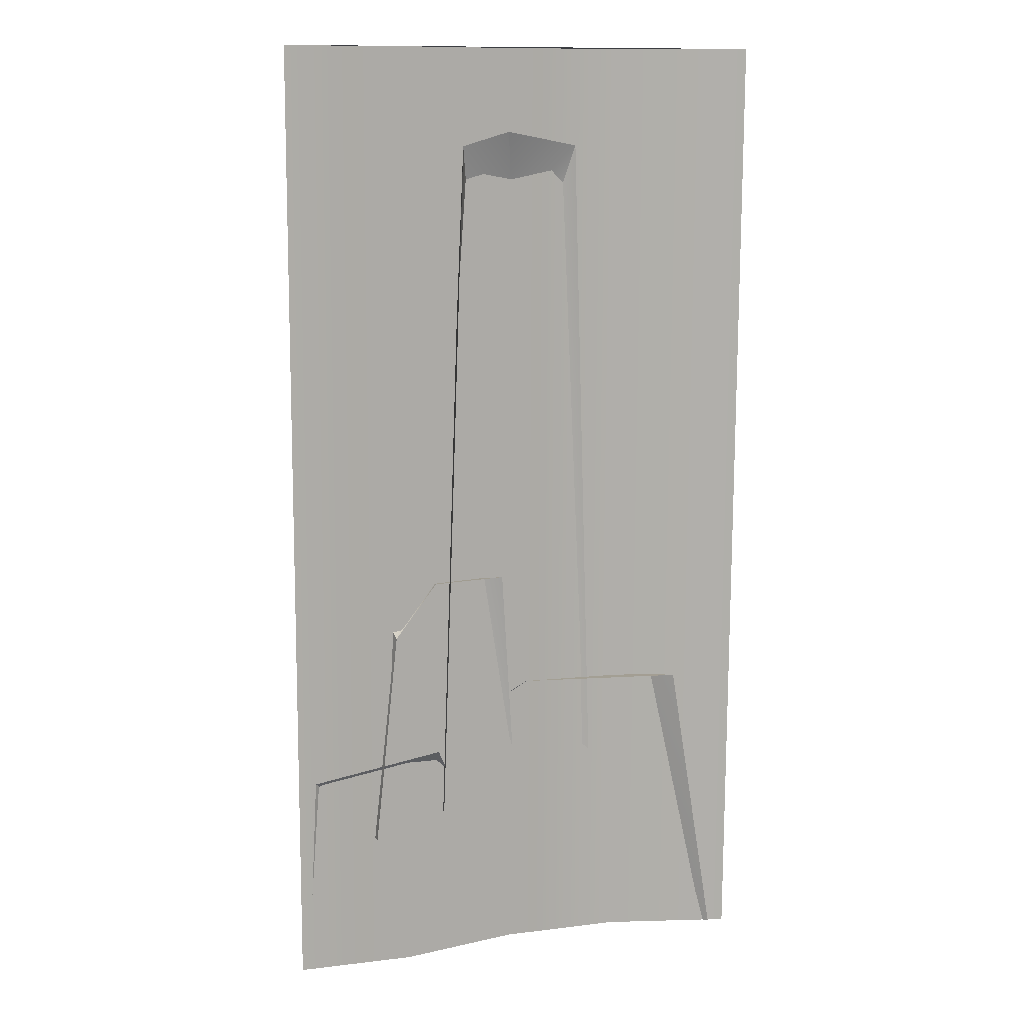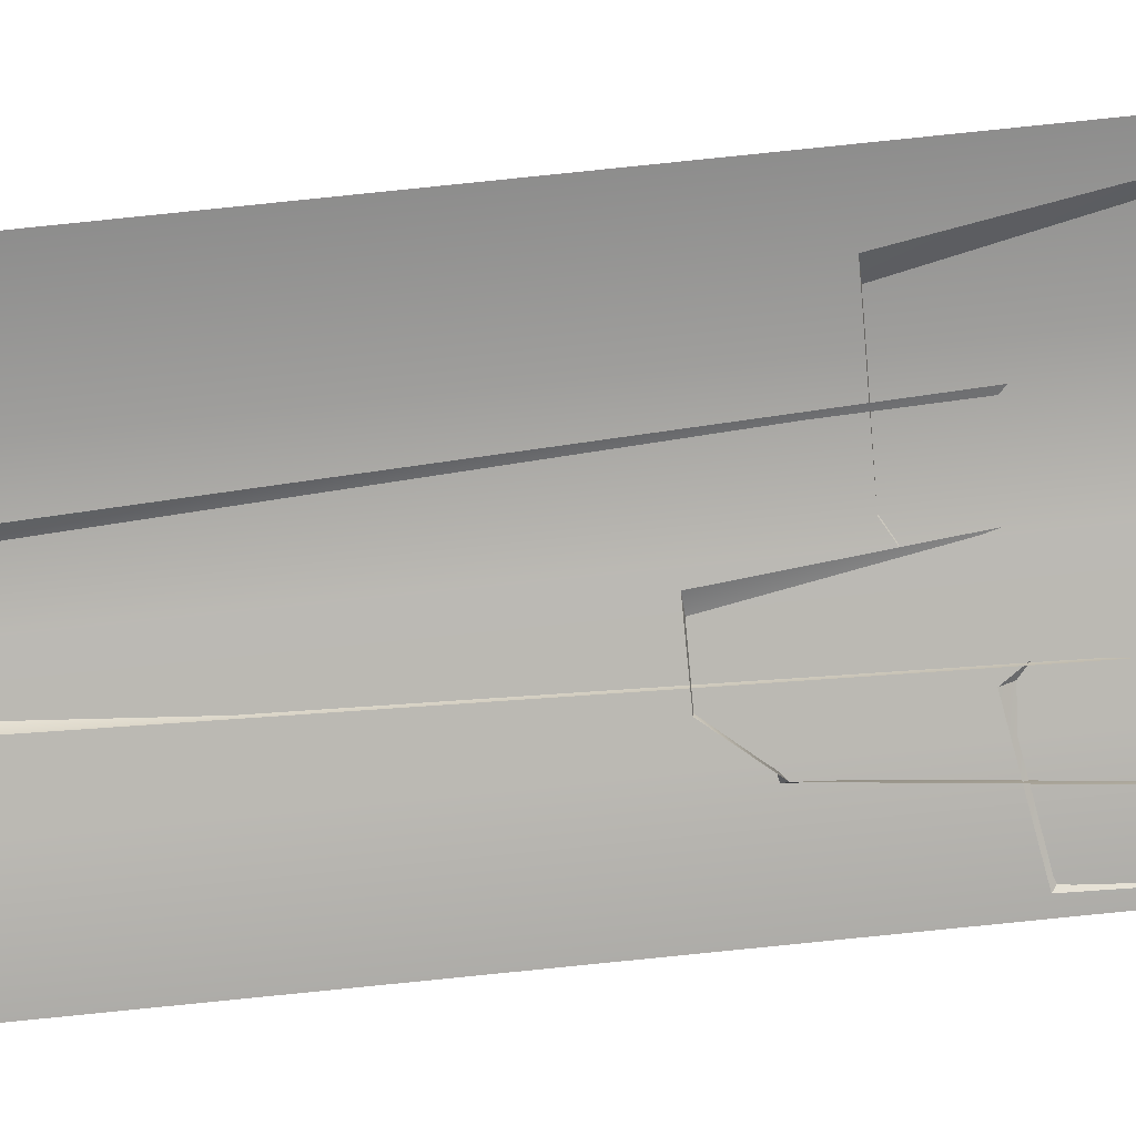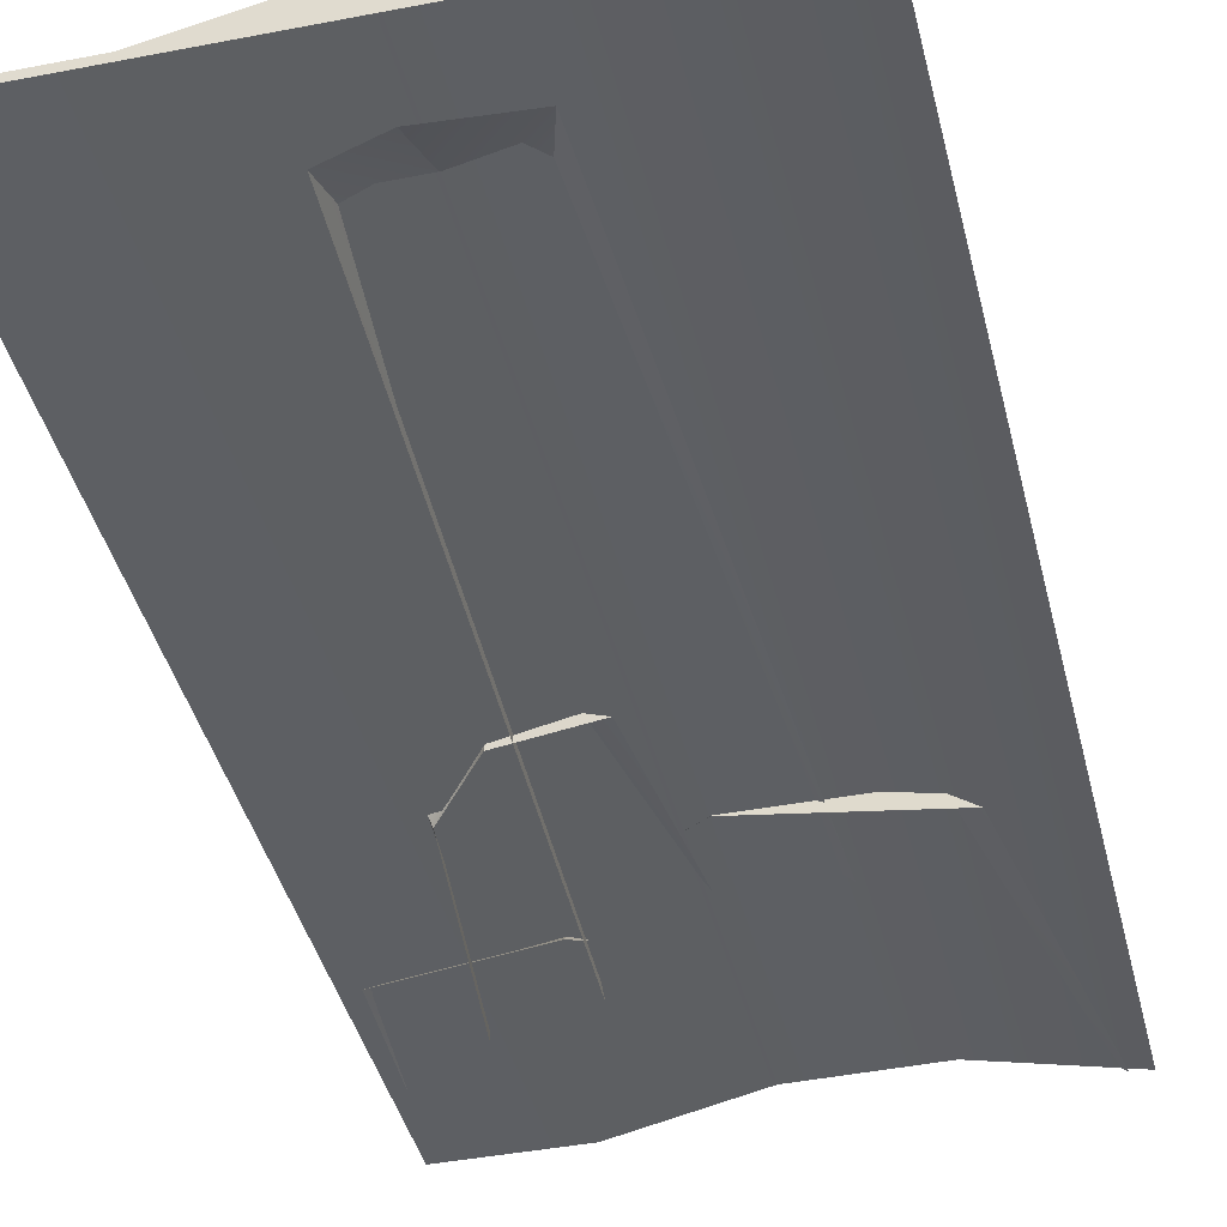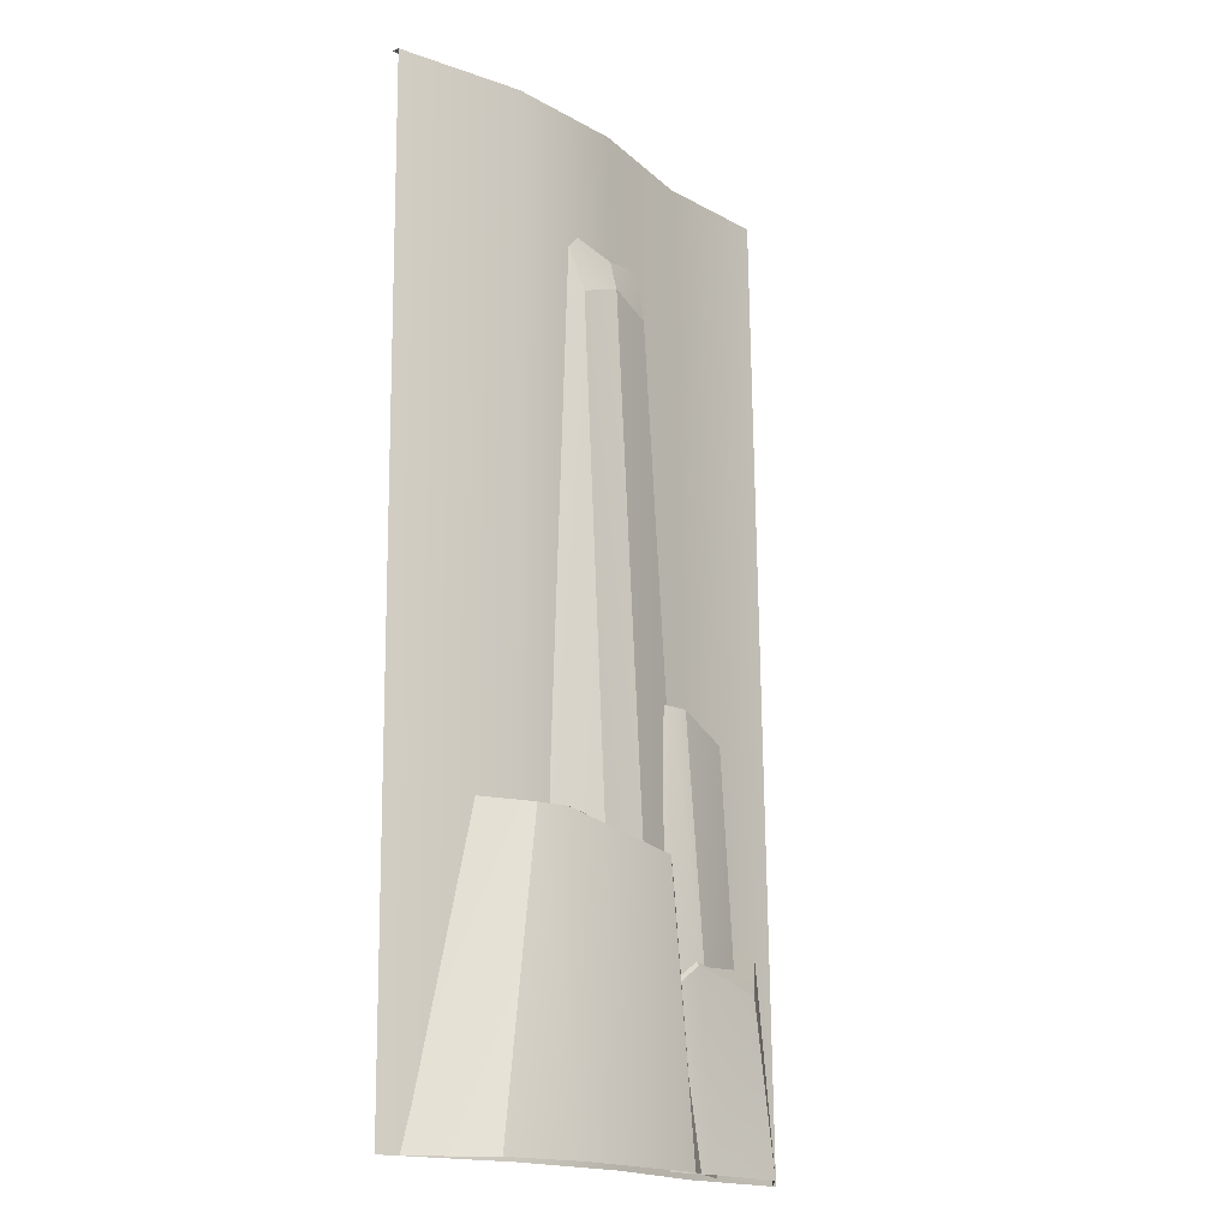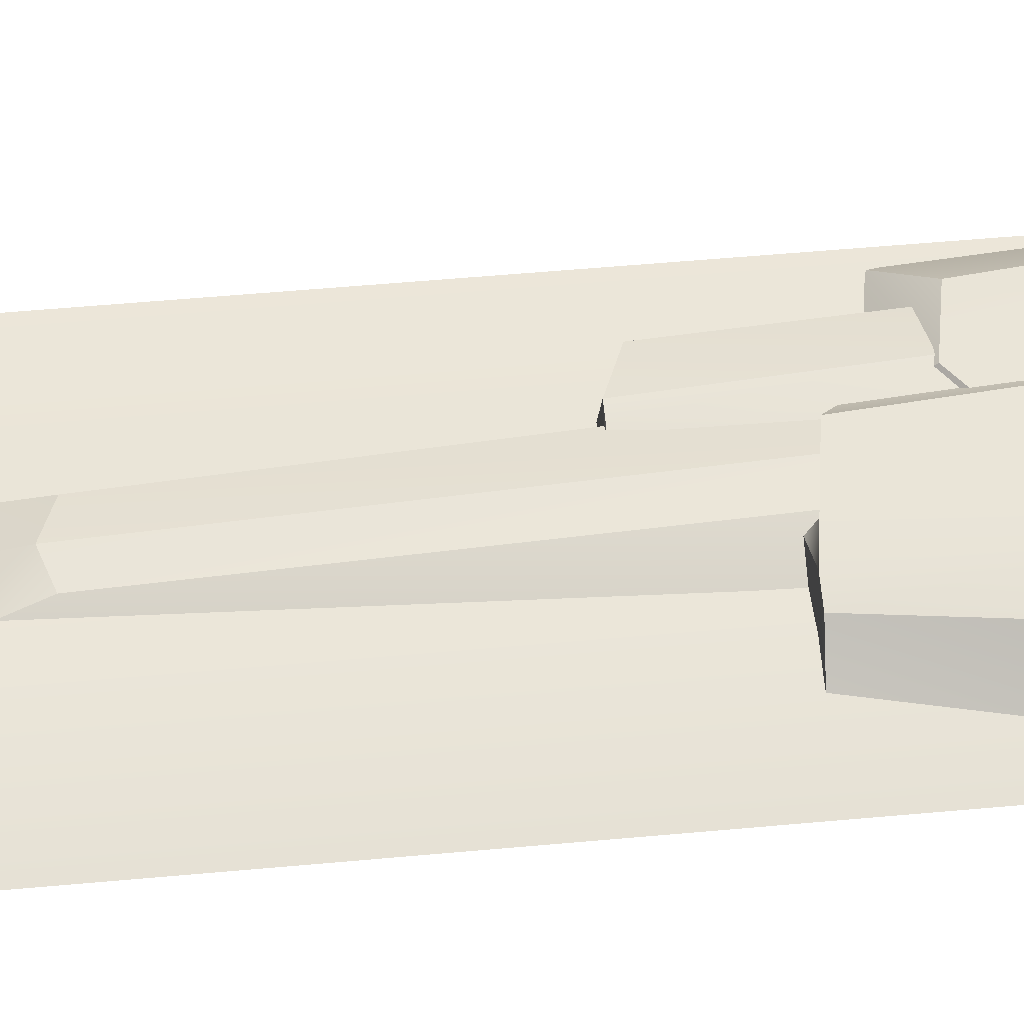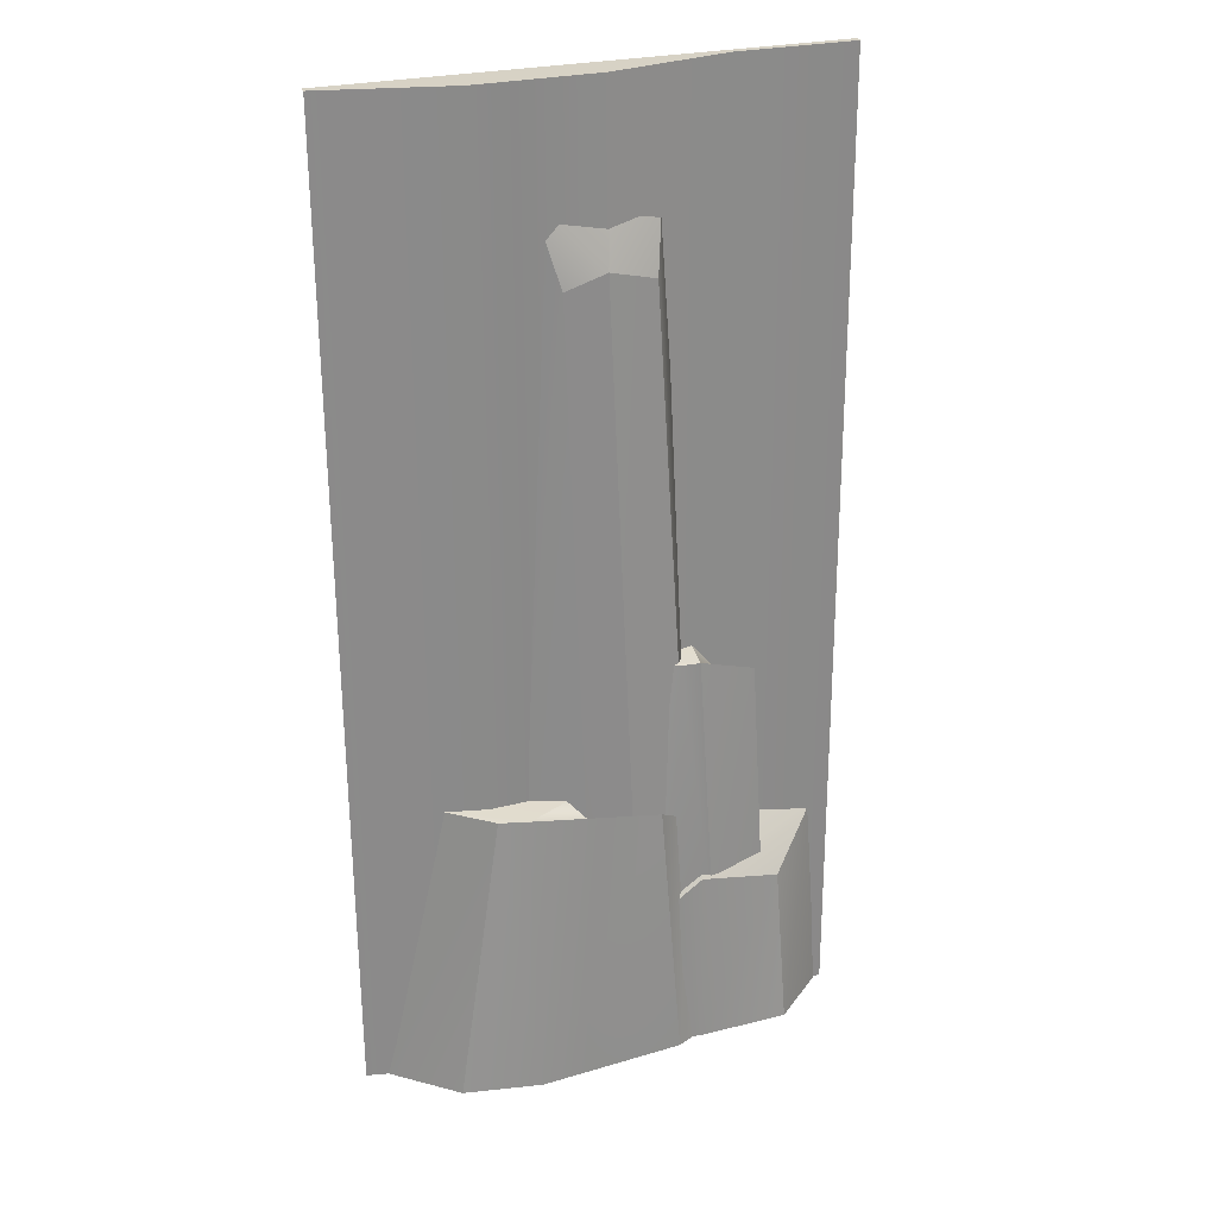
<metadata>
{"format":"obj","ext":"obj","renderer":"f3d","projection":"perspective","resolution":1024,"background":"white","views":[{"elev":11.6,"azim":163.7,"up":"+Y"},{"elev":-76.7,"azim":-84.3,"up":"+Z"},{"elev":-41.0,"azim":-166.7,"up":"+Z"},{"elev":-17.6,"azim":-46.9,"up":"+Y"},{"elev":52.4,"azim":-95.1,"up":"+Z"},{"elev":27.5,"azim":-19.8,"up":"+Y"}]}
</metadata>
<code>
g pb_Mesh260118
v 6.694 4.982 0.8781
v 5.923 5.574 1.472
v 3.218 6.014 1.51
v 6.694 4.982 0.8781
v 3.218 6.014 1.51
v 4.697 6.102 0.8773
v 6.885 3.715 1.28
v 6.049 3.138 1.297
v 6.883 4.827 0.2701
v 5.082 20 0.7025
v 2.598 20 0.7223
v -0 20 0.1522
v 7.824 7.506 0.1915
v 8.065 8.098 0.8264
v 6.848 8.538 1.04
v 7.824 7.506 0.1915
v 6.848 8.538 1.04
v 6.905 8.626 0.3362
v 6.656 4.636 1.001
v 5.993 16.29 0.7935
v 6.249 17.98 0.3041
v 6.656 4.636 1.001
v 6.249 17.98 0.3041
v 6.732 3.116 0.4548
v 3.218 6.014 1.51
v 2.627 6.014 1.352
v 1.33 6.102 0.4104
v 3.218 6.014 1.51
v 1.33 6.102 0.4104
v 4.697 6.102 0.8773
v 3.271 0 1.903
v 1.671 0 1.609
v 2.627 6.014 1.352
v 3.271 0 1.903
v 2.627 6.014 1.352
v 3.218 6.014 1.51
v 5.923 5.574 1.472
v 3.271 0 1.903
v 3.218 6.014 1.51
v 5.923 5.574 1.472
v 6.308 0 1.651
v 3.271 0 1.903
v 0.3428 0 0.428
v 1.33 6.102 0.4104
v 2.627 6.014 1.352
v 0.3428 0 0.428
v 2.627 6.014 1.352
v 1.671 0 1.609
v 6.308 0 1.651
v 5.923 5.574 1.472
v 6.694 4.982 0.8781
v 6.308 0 1.651
v 6.694 4.982 0.8781
v 7.71 0 0.9451
v 6.881 0 1.5
v 5.918 0 1.391
v 6.049 3.138 1.297
v 6.881 0 1.5
v 6.049 3.138 1.297
v 6.885 3.715 1.28
v 8.584 3.361 1.144
v 6.881 0 1.5
v 6.885 3.715 1.28
v 8.584 3.361 1.144
v 8.73 0 1.448
v 6.881 0 1.5
v 8.73 0 1.448
v 8.584 3.361 1.144
v 9.641 4.343 0.286
v 8.73 0 1.448
v 9.641 4.343 0.286
v 9.826 0 0.4652
v 9.641 4.343 0.286
v 8.584 3.361 1.144
v 6.885 3.715 1.28
v 9.641 4.343 0.286
v 6.885 3.715 1.28
v 6.883 4.827 0.2701
v -0 20 0.1522
v -0 20 0
v 7.567 20 0.1517
v 7.567 20 0.1517
v 5.082 20 0.7025
v -0 20 0.1522
v 10 20 0
v 7.567 20 0.1517
v -0 20 0
v 10 20 0
v 10 20 0.1522
v 7.567 20 0.1517
v 7.567 20 0.1517
v 10 20 0.1522
v 10 0 0.4171
v 7.567 20 0.1517
v 10 0 0.4171
v 7.567 0 0.4166
v 2.598 20 0.7223
v 5.082 20 0.7025
v 5.082 0 0.9674
v 2.598 20 0.7223
v 5.082 0 0.9674
v 2.598 0 0.9872
v -0 20 0.1522
v 2.598 20 0.7223
v 2.598 0 0.9872
v -0 20 0.1522
v 2.598 0 0.9872
v -0 0 0.4171
v 5.082 20 0.7025
v 7.567 20 0.1517
v 7.567 0 0.4166
v 5.082 20 0.7025
v 7.567 0 0.4166
v 5.082 0 0.9674
v 6.848 8.538 1.04
v 6.464 8.538 1.011
v 5.337 8.626 0.5684
v 6.848 8.538 1.04
v 5.337 8.626 0.5684
v 6.905 8.626 0.3362
v 7.126 2.942 1.258
v 6.181 2.942 1.239
v 6.464 8.538 1.011
v 7.126 2.942 1.258
v 6.464 8.538 1.011
v 6.848 8.538 1.04
v 4.87 2.942 1.041
v 5.337 8.626 0.5684
v 6.464 8.538 1.011
v 4.87 2.942 1.041
v 6.464 8.538 1.011
v 6.181 2.942 1.239
v 8.344 2.942 0.9208
v 8.065 8.098 0.8264
v 7.824 7.506 0.1915
v 8.344 2.942 0.9208
v 7.824 7.506 0.1915
v 8.314 2.942 0.1887
v 8.065 8.098 0.8264
v 8.344 2.942 0.9208
v 7.126 2.942 1.258
v 8.065 8.098 0.8264
v 7.126 2.942 1.258
v 6.848 8.538 1.04
v 4.993 16.58 1
v 4.171 16.29 0.9293
v 3.695 17.98 0.5905
v 4.993 16.58 1
v 3.695 17.98 0.5905
v 5.239 18.28 0.3589
v 6.249 17.98 0.3041
v 4.993 16.58 1
v 5.239 18.28 0.3589
v 6.249 17.98 0.3041
v 5.993 16.29 0.7935
v 4.993 16.58 1
v 5.375 5.531 1.308
v 4.436 5.436 1.271
v 4.171 16.29 0.9293
v 5.375 5.531 1.308
v 4.171 16.29 0.9293
v 4.993 16.58 1
v 3.198 4.371 0.8784
v 3.695 17.98 0.5905
v 4.171 16.29 0.9293
v 3.198 4.371 0.8784
v 4.171 16.29 0.9293
v 4.436 5.436 1.271
v 5.993 16.29 0.7935
v 6.656 4.636 1.001
v 5.375 5.531 1.308
v 5.993 16.29 0.7935
v 5.375 5.531 1.308
v 4.993 16.58 1
g pb_Mesh260118_0
f 3 2 1
f 6 5 4
f 9 8 7
f 12 11 10
f 15 14 13
f 18 17 16
f 21 20 19
f 24 23 22
f 27 26 25
f 30 29 28
f 33 32 31
f 36 35 34
f 39 38 37
f 42 41 40
f 45 44 43
f 48 47 46
f 51 50 49
f 54 53 52
f 57 56 55
f 60 59 58
f 63 62 61
f 66 65 64
f 69 68 67
f 72 71 70
f 75 74 73
f 78 77 76
f 81 80 79
f 84 83 82
f 87 86 85
f 90 89 88
f 93 92 91
f 96 95 94
f 99 98 97
f 102 101 100
f 105 104 103
f 108 107 106
f 111 110 109
f 114 113 112
f 117 116 115
f 120 119 118
f 123 122 121
f 126 125 124
f 129 128 127
f 132 131 130
f 135 134 133
f 138 137 136
f 141 140 139
f 144 143 142
f 147 146 145
f 150 149 148
f 153 152 151
f 156 155 154
f 159 158 157
f 162 161 160
f 165 164 163
f 168 167 166
f 171 170 169
f 174 173 172

</code>
